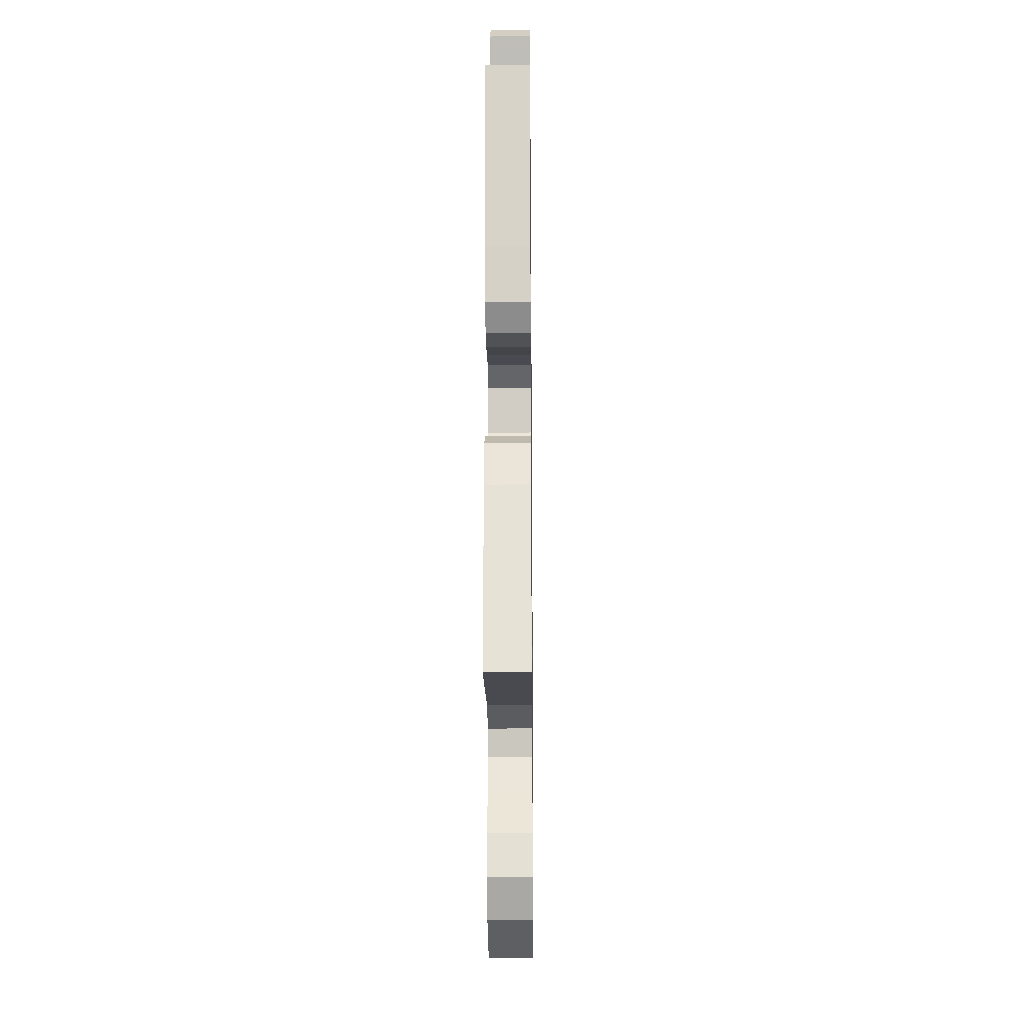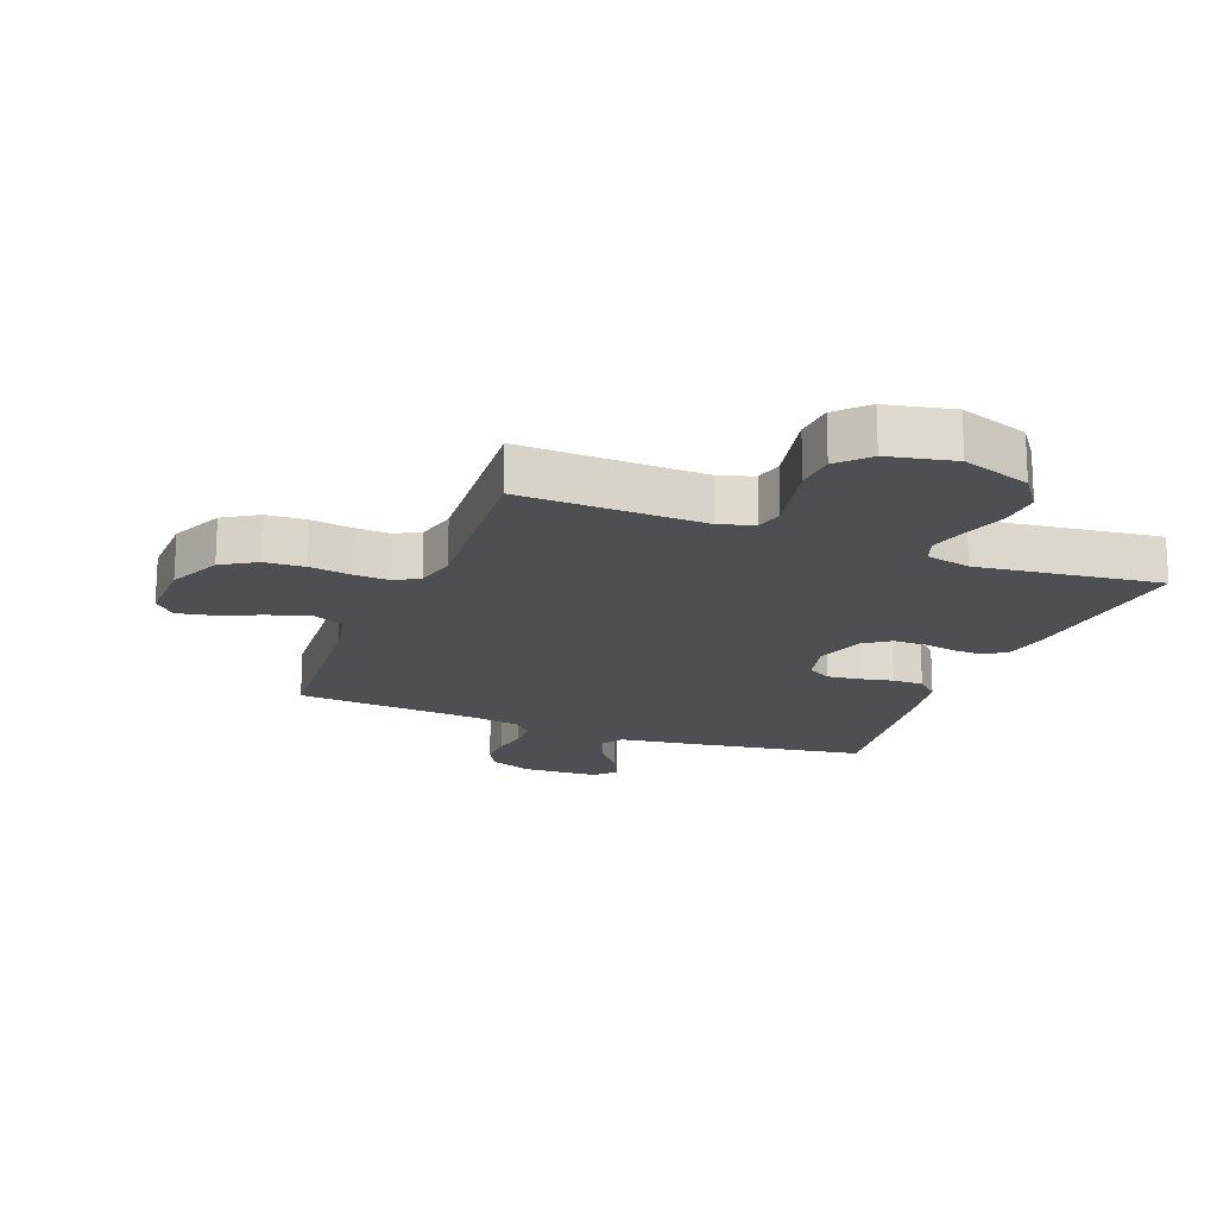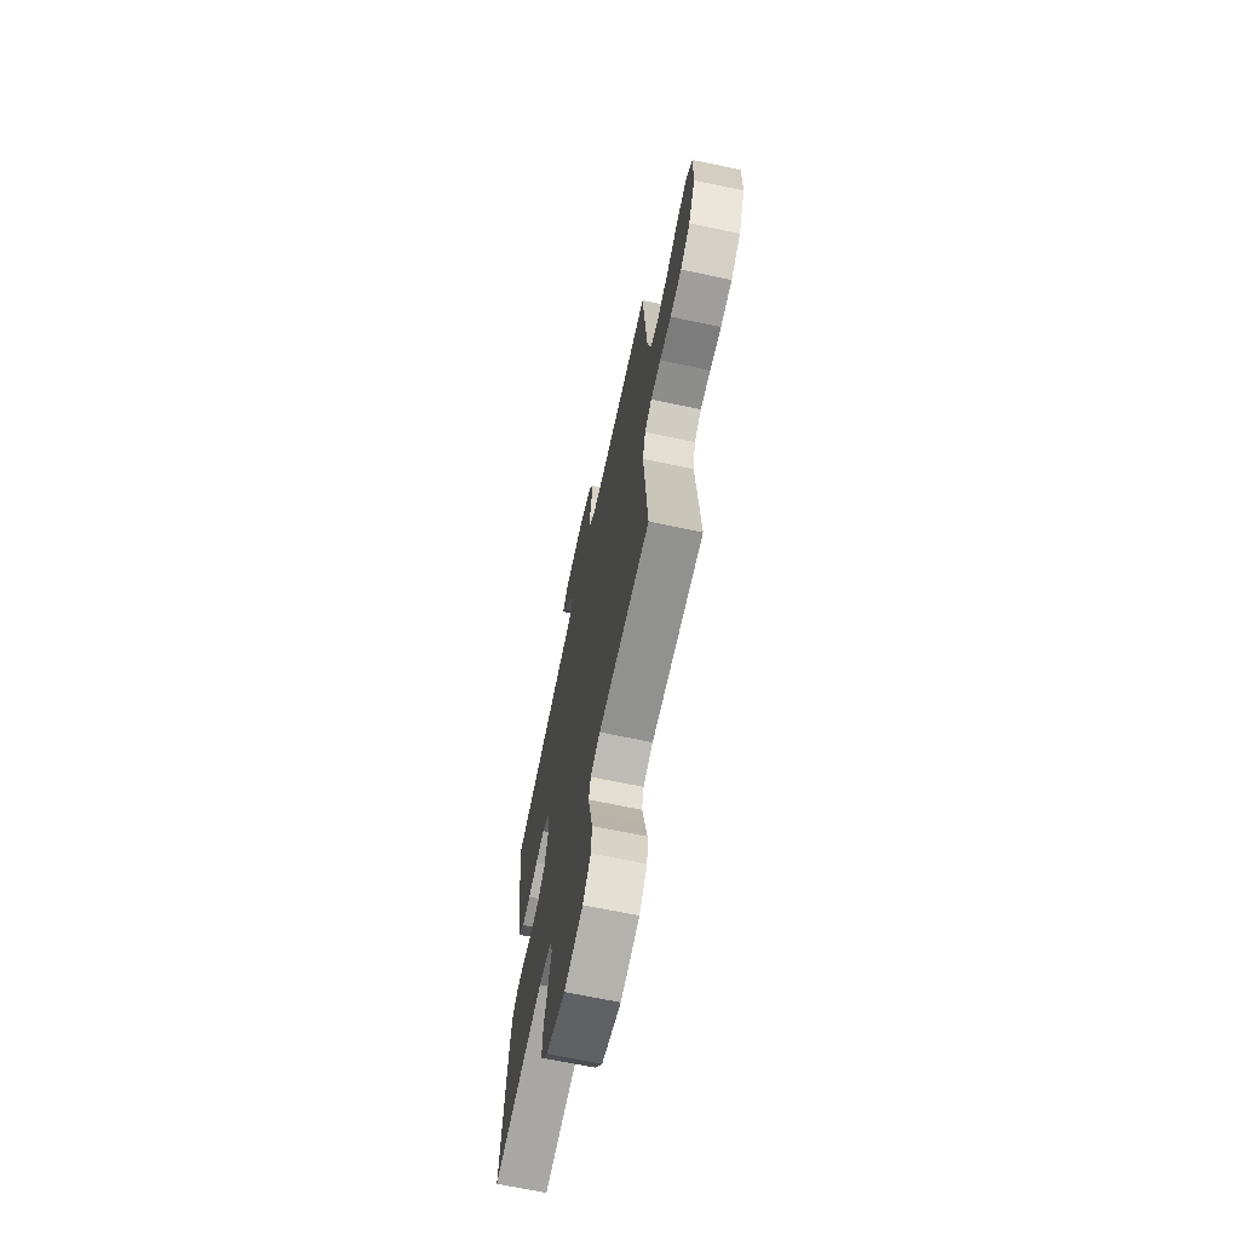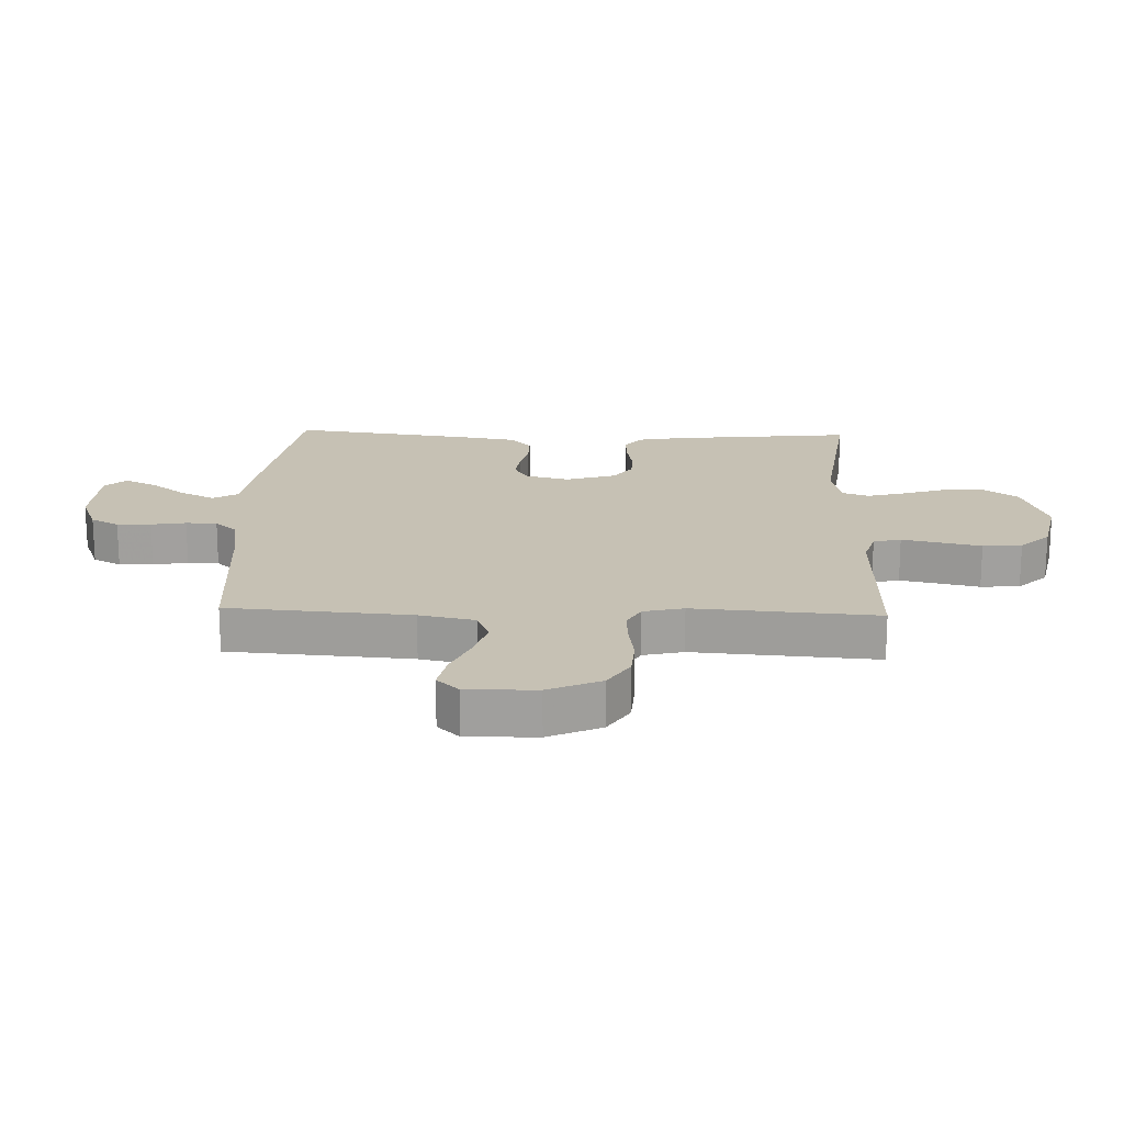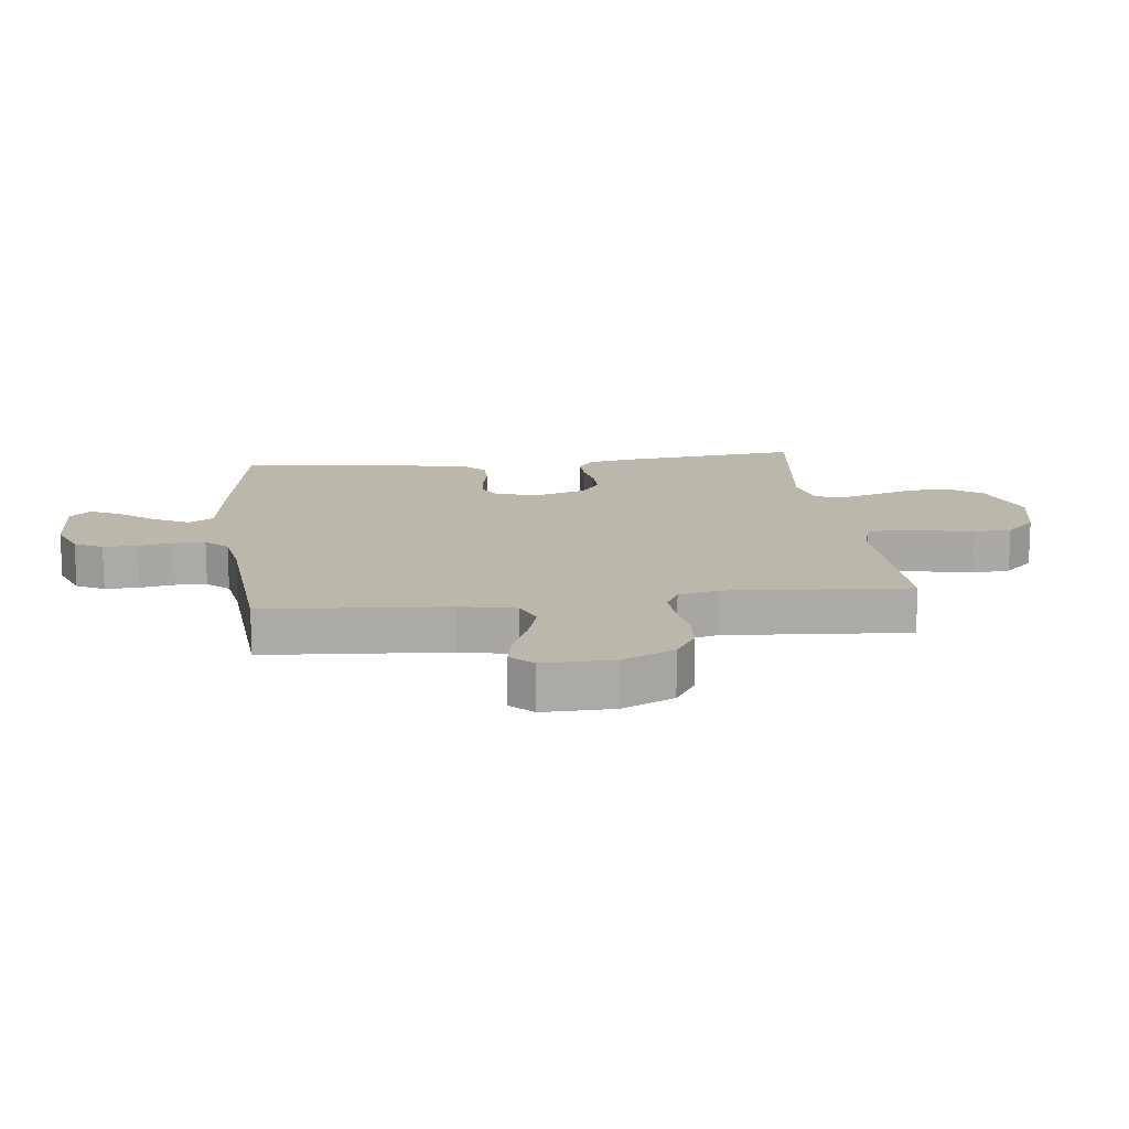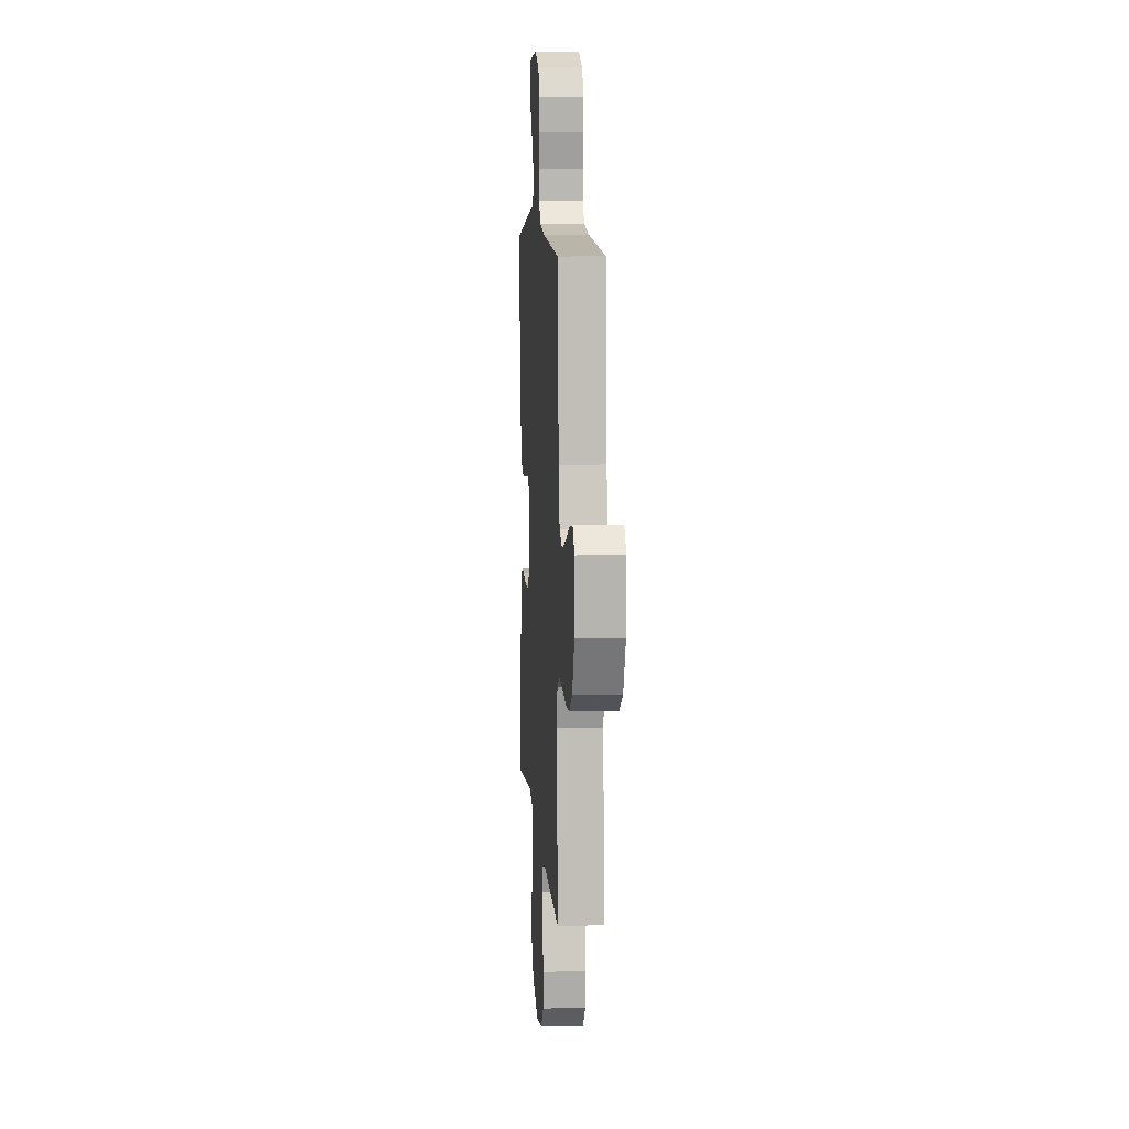
<metadata>
{"format":"obj","ext":"obj","renderer":"f3d","projection":"perspective","resolution":1024,"background":"white","views":[{"elev":-20.9,"azim":-89.4,"up":"+Z"},{"elev":-18.1,"azim":158.7,"up":"+Y"},{"elev":-67.5,"azim":78.1,"up":"+Z"},{"elev":18.5,"azim":92.0,"up":"+Y"},{"elev":14.5,"azim":83.2,"up":"+Y"},{"elev":9.0,"azim":85.8,"up":"+Z"}]}
</metadata>
<code>
v -0.5 0.07 -0.5
v -0.468 0.07 -0.2
v -0.454 0.07 -0.127
v -0.419 0.07 -0.101
v -0.37 0.07 -0.103
v -0.315 0.07 -0.113
v -0.261 0.07 -0.113
v -0.218 0.07 -0.082
v -0.192 0.07 0
v -0.21 0.07 0.071
v -0.249 0.07 0.094
v -0.302 0.07 0.088
v -0.357 0.07 0.076
v -0.408 0.07 0.076
v -0.445 0.07 0.111
v -0.46 0.07 0.2
v -0.5 0.07 0.5
v -0.2 0.07 0.547
v -0.084 0.07 0.563
v -0.059 0.07 0.604
v -0.087 0.07 0.66
v -0.133 0.07 0.719
v -0.158 0.07 0.771
v -0.126 0.07 0.805
v 0 0.07 0.811
v 0.071 0.07 0.783
v 0.095 0.07 0.737
v 0.093 0.07 0.681
v 0.083 0.07 0.624
v 0.084 0.07 0.573
v 0.117 0.07 0.537
v 0.2 0.07 0.523
v 0.5 0.07 0.5
v 0.522 0.07 0.2
v 0.541 0.07 0.109
v 0.591 0.07 0.088
v 0.658 0.07 0.108
v 0.727 0.07 0.138
v 0.787 0.07 0.15
v 0.822 0.07 0.114
v 0.82 0.07 0
v 0.781 0.07 -0.086
v 0.725 0.07 -0.121
v 0.659 0.07 -0.125
v 0.593 0.07 -0.115
v 0.535 0.07 -0.112
v 0.494 0.07 -0.134
v 0.478 0.07 -0.2
v 0.5 0.07 -0.5
v 0.2 0.07 -0.492
v 0.143 0.07 -0.509
v 0.132 0.07 -0.554
v 0.145 0.07 -0.615
v 0.16 0.07 -0.683
v 0.155 0.07 -0.747
v 0.109 0.07 -0.795
v 0 0.07 -0.818
v -0.113 0.07 -0.779
v -0.155 0.07 -0.721
v -0.151 0.07 -0.653
v -0.128 0.07 -0.583
v -0.111 0.07 -0.522
v -0.126 0.07 -0.479
v -0.2 0.07 -0.462
v -0.5 0 -0.5
v -0.468 0 -0.2
v -0.454 0 -0.127
v -0.419 0 -0.101
v -0.37 0 -0.103
v -0.315 0 -0.113
v -0.261 0 -0.113
v -0.218 0 -0.082
v -0.192 0 0
v -0.21 0 0.071
v -0.249 0 0.094
v -0.302 0 0.088
v -0.357 0 0.076
v -0.408 0 0.076
v -0.445 0 0.111
v -0.46 0 0.2
v -0.5 0 0.5
v -0.2 0 0.547
v -0.084 0 0.563
v -0.059 0 0.604
v -0.087 0 0.66
v -0.133 0 0.719
v -0.158 0 0.771
v -0.126 0 0.805
v 0 0 0.811
v 0.071 0 0.783
v 0.095 0 0.737
v 0.093 0 0.681
v 0.083 0 0.624
v 0.084 0 0.573
v 0.117 0 0.537
v 0.2 0 0.523
v 0.5 0 0.5
v 0.522 0 0.2
v 0.541 0 0.109
v 0.591 0 0.088
v 0.658 0 0.108
v 0.727 0 0.138
v 0.787 0 0.15
v 0.822 0 0.114
v 0.82 0 0
v 0.781 0 -0.086
v 0.725 0 -0.121
v 0.659 0 -0.125
v 0.593 0 -0.115
v 0.535 0 -0.112
v 0.494 0 -0.134
v 0.478 0 -0.2
v 0.5 0 -0.5
v 0.2 0 -0.492
v 0.143 0 -0.509
v 0.132 0 -0.554
v 0.145 0 -0.615
v 0.16 0 -0.683
v 0.155 0 -0.747
v 0.109 0 -0.795
v 0 0 -0.818
v -0.113 0 -0.779
v -0.155 0 -0.721
v -0.151 0 -0.653
v -0.128 0 -0.583
v -0.111 0 -0.522
v -0.126 0 -0.479
v -0.2 0 -0.462
f 59 60 61
f 58 59 61
f 57 58 61
f 56 57 61
f 55 56 61
f 54 55 61
f 53 54 61
f 52 53 61 62
f 51 52 62 63
f 48 49 50
f 51 63 64
f 50 51 64
f 48 50 64
f 47 48 64
f 43 44 45
f 42 43 45
f 41 42 45
f 40 41 45
f 39 40 45
f 38 39 45
f 37 38 45
f 36 37 45 46
f 64 1 2
f 47 64 2
f 46 47 2
f 36 46 2
f 35 36 2
f 27 28 29
f 26 27 29
f 25 26 29
f 24 25 29
f 23 24 29
f 22 23 29
f 21 22 29
f 20 21 29 30
f 19 20 30 31
f 19 31 32
f 18 19 32
f 17 18 32
f 16 17 32
f 15 16 32
f 14 15 32
f 13 14 32
f 12 13 32
f 4 5 6
f 3 4 6
f 2 3 6
f 2 6 7
f 34 35 2 7
f 32 33 34
f 12 32 34
f 11 12 34
f 10 11 34
f 9 10 34
f 8 9 34
f 7 8 34
f 125 124 123
f 125 123 122
f 125 122 121
f 125 121 120
f 125 120 119
f 125 119 118
f 125 118 117
f 126 125 117 116
f 127 126 116 115
f 114 113 112
f 128 127 115
f 128 115 114
f 128 114 112
f 128 112 111
f 109 108 107
f 109 107 106
f 109 106 105
f 109 105 104
f 109 104 103
f 109 103 102
f 109 102 101
f 110 109 101 100
f 66 65 128
f 66 128 111
f 66 111 110
f 66 110 100
f 66 100 99
f 93 92 91
f 93 91 90
f 93 90 89
f 93 89 88
f 93 88 87
f 93 87 86
f 93 86 85
f 94 93 85 84
f 95 94 84 83
f 96 95 83
f 96 83 82
f 96 82 81
f 96 81 80
f 96 80 79
f 96 79 78
f 96 78 77
f 96 77 76
f 70 69 68
f 70 68 67
f 70 67 66
f 71 70 66
f 71 66 99 98
f 98 97 96
f 98 96 76
f 98 76 75
f 98 75 74
f 98 74 73
f 98 73 72
f 98 72 71
f 1 65 66 2
f 2 66 67 3
f 3 67 68 4
f 4 68 69 5
f 5 69 70 6
f 6 70 71 7
f 7 71 72 8
f 8 72 73 9
f 9 73 74 10
f 10 74 75 11
f 11 75 76 12
f 12 76 77 13
f 13 77 78 14
f 14 78 79 15
f 15 79 80 16
f 16 80 81 17
f 17 81 82 18
f 18 82 83 19
f 19 83 84 20
f 20 84 85 21
f 21 85 86 22
f 22 86 87 23
f 23 87 88 24
f 24 88 89 25
f 25 89 90 26
f 26 90 91 27
f 27 91 92 28
f 28 92 93 29
f 29 93 94 30
f 30 94 95 31
f 31 95 96 32
f 32 96 97 33
f 33 97 98 34
f 34 98 99 35
f 35 99 100 36
f 36 100 101 37
f 37 101 102 38
f 38 102 103 39
f 39 103 104 40
f 40 104 105 41
f 41 105 106 42
f 42 106 107 43
f 43 107 108 44
f 44 108 109 45
f 45 109 110 46
f 46 110 111 47
f 47 111 112 48
f 48 112 113 49
f 49 113 114 50
f 50 114 115 51
f 51 115 116 52
f 52 116 117 53
f 53 117 118 54
f 54 118 119 55
f 55 119 120 56
f 56 120 121 57
f 57 121 122 58
f 58 122 123 59
f 59 123 124 60
f 60 124 125 61
f 61 125 126 62
f 62 126 127 63
f 63 127 128 64
f 64 128 65 1

</code>
